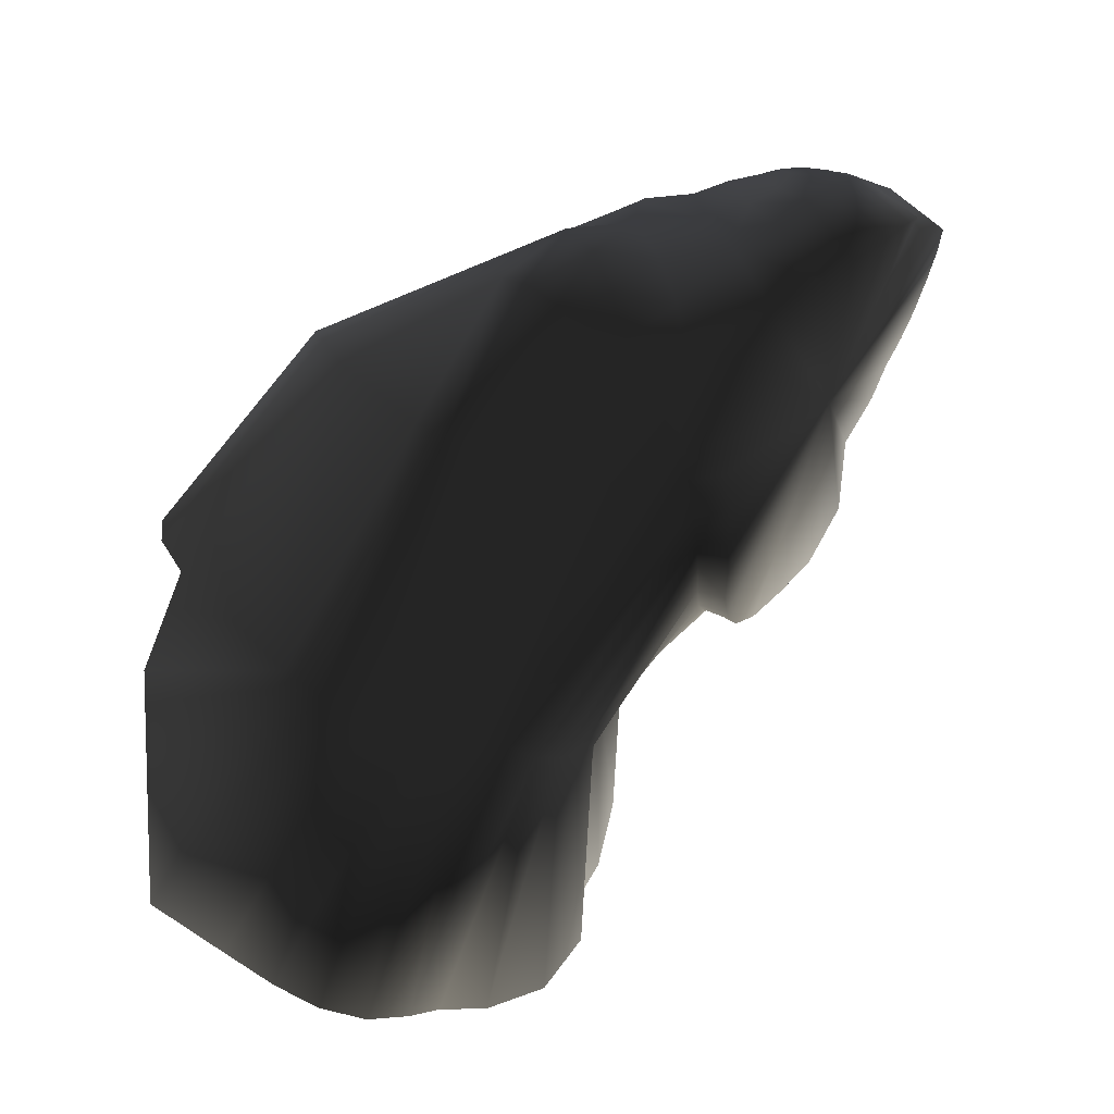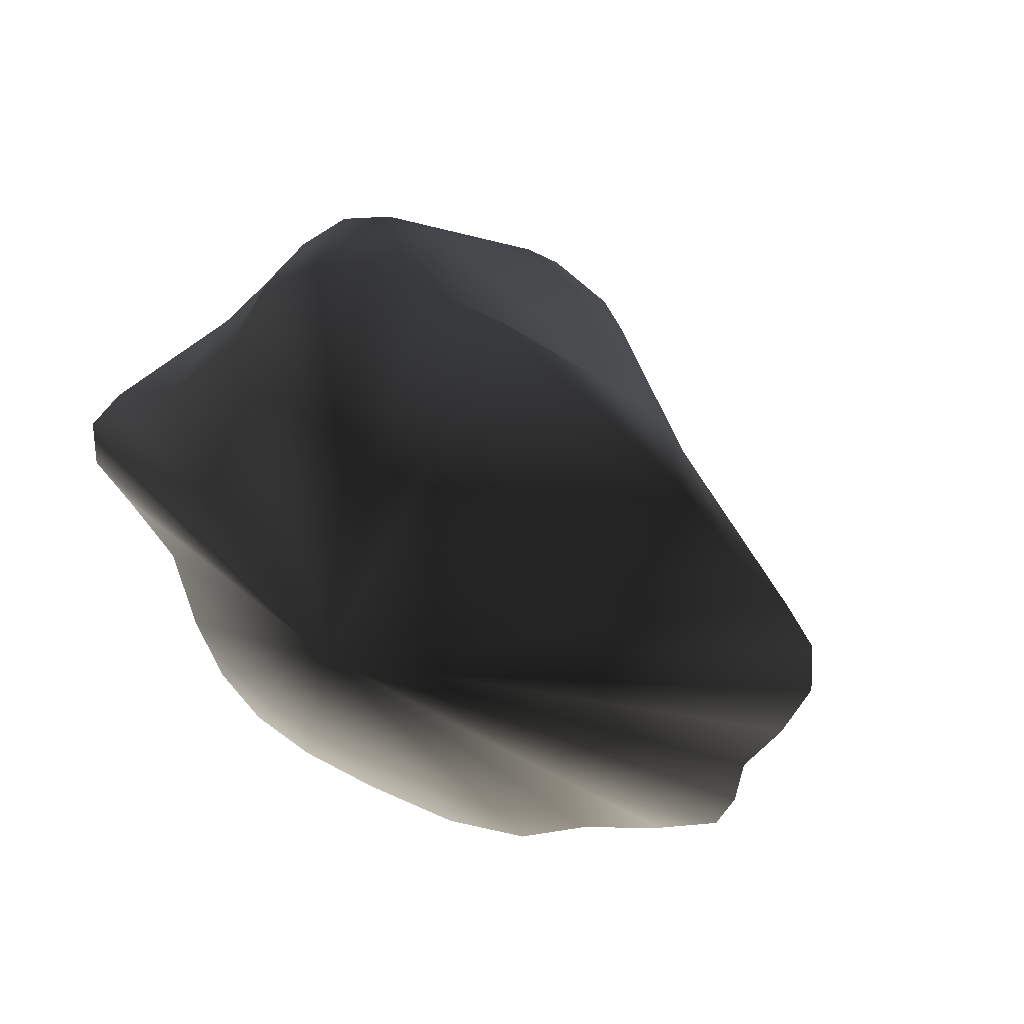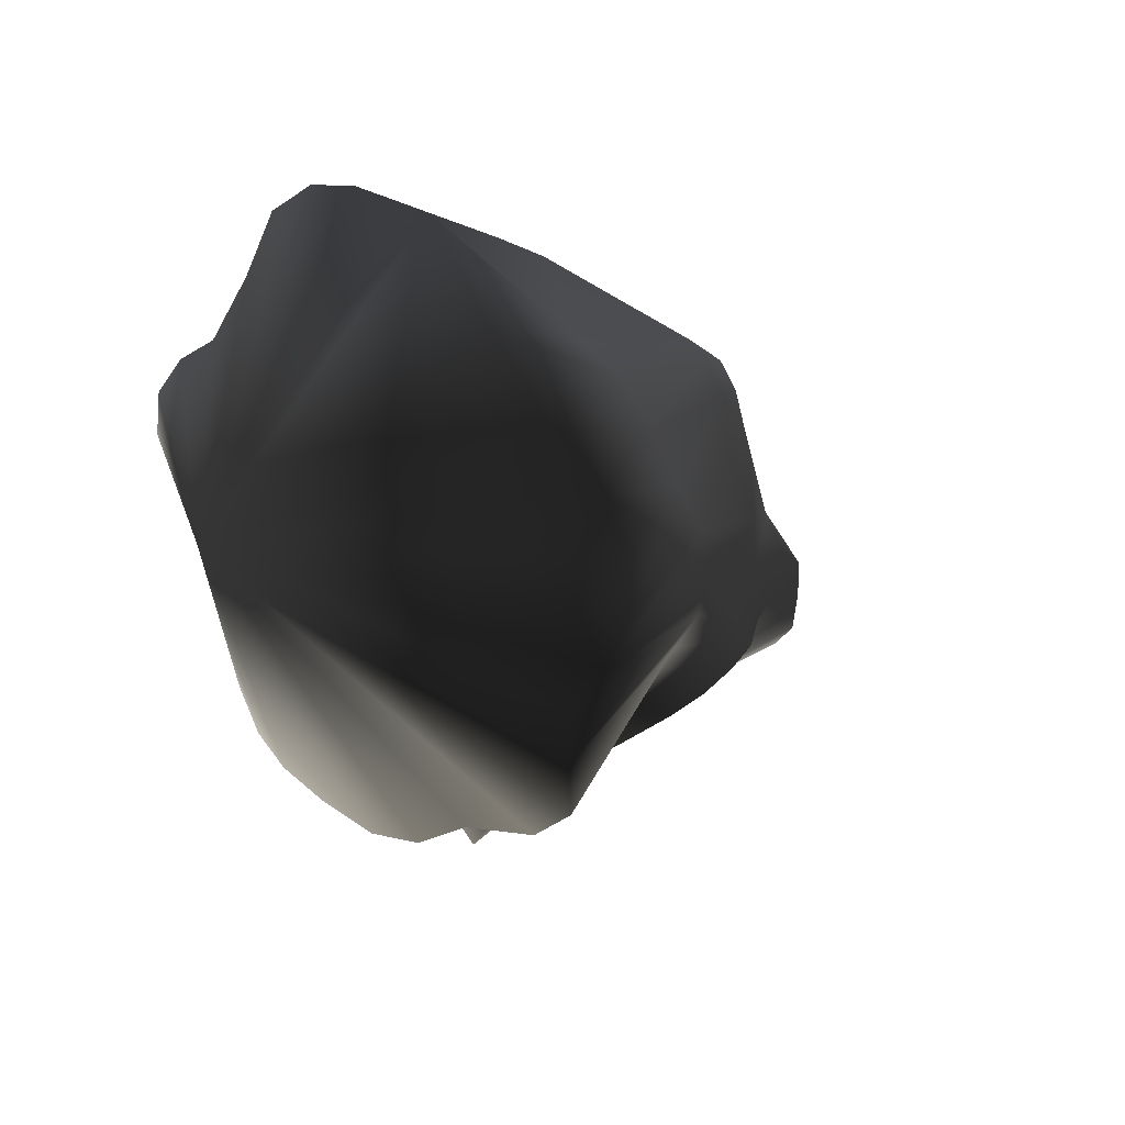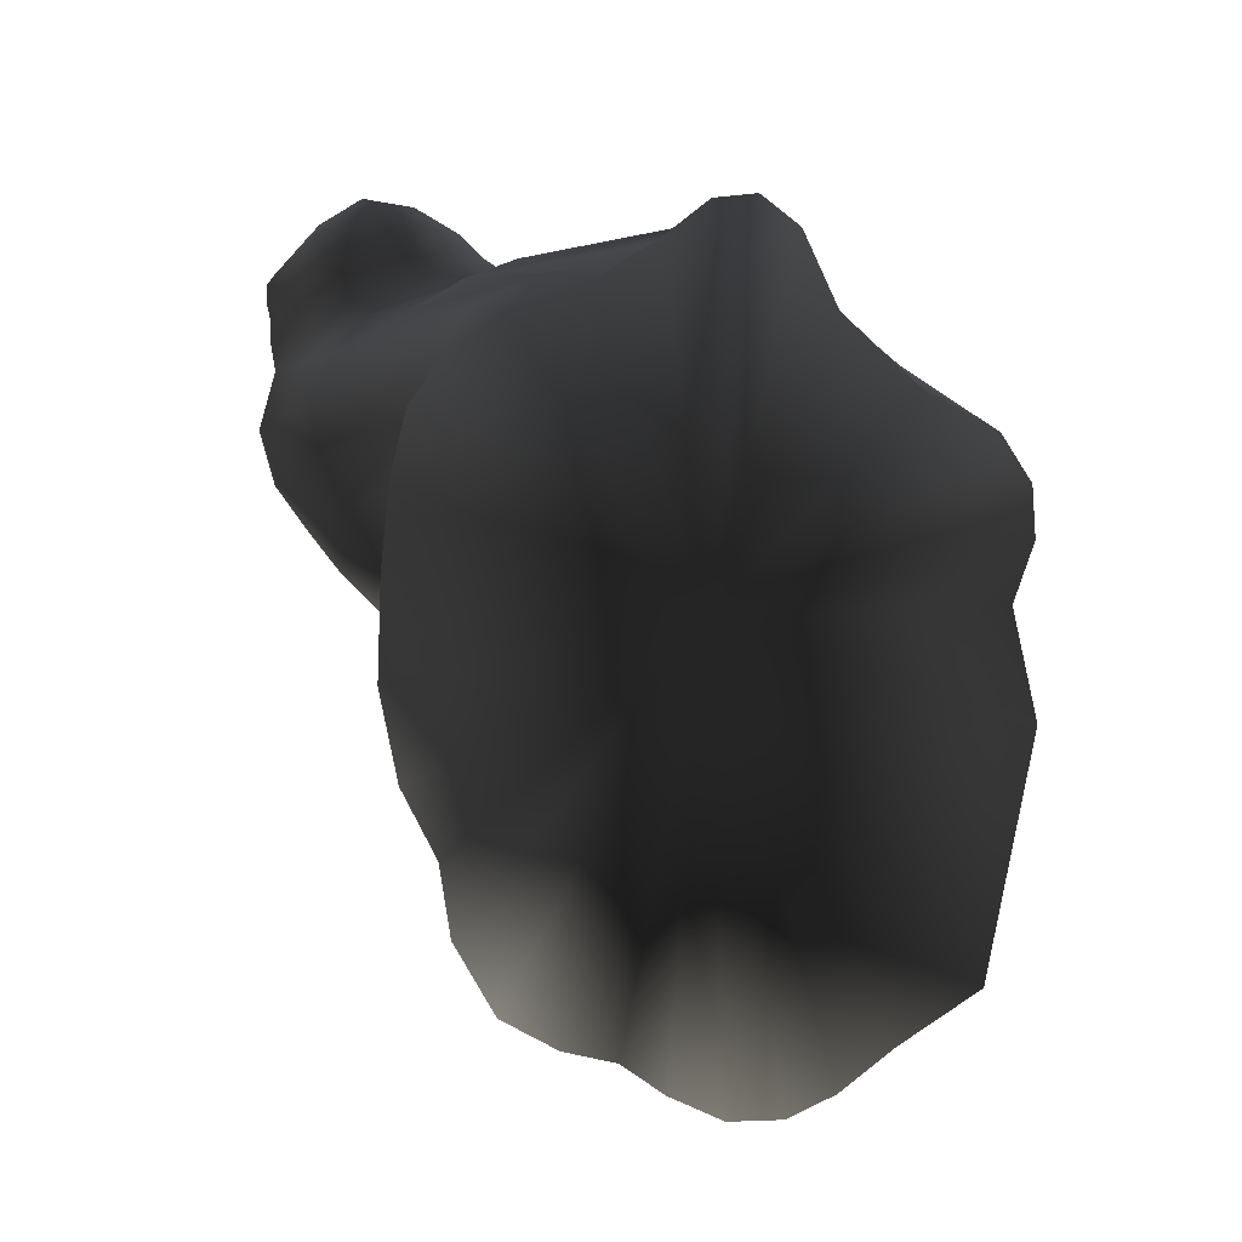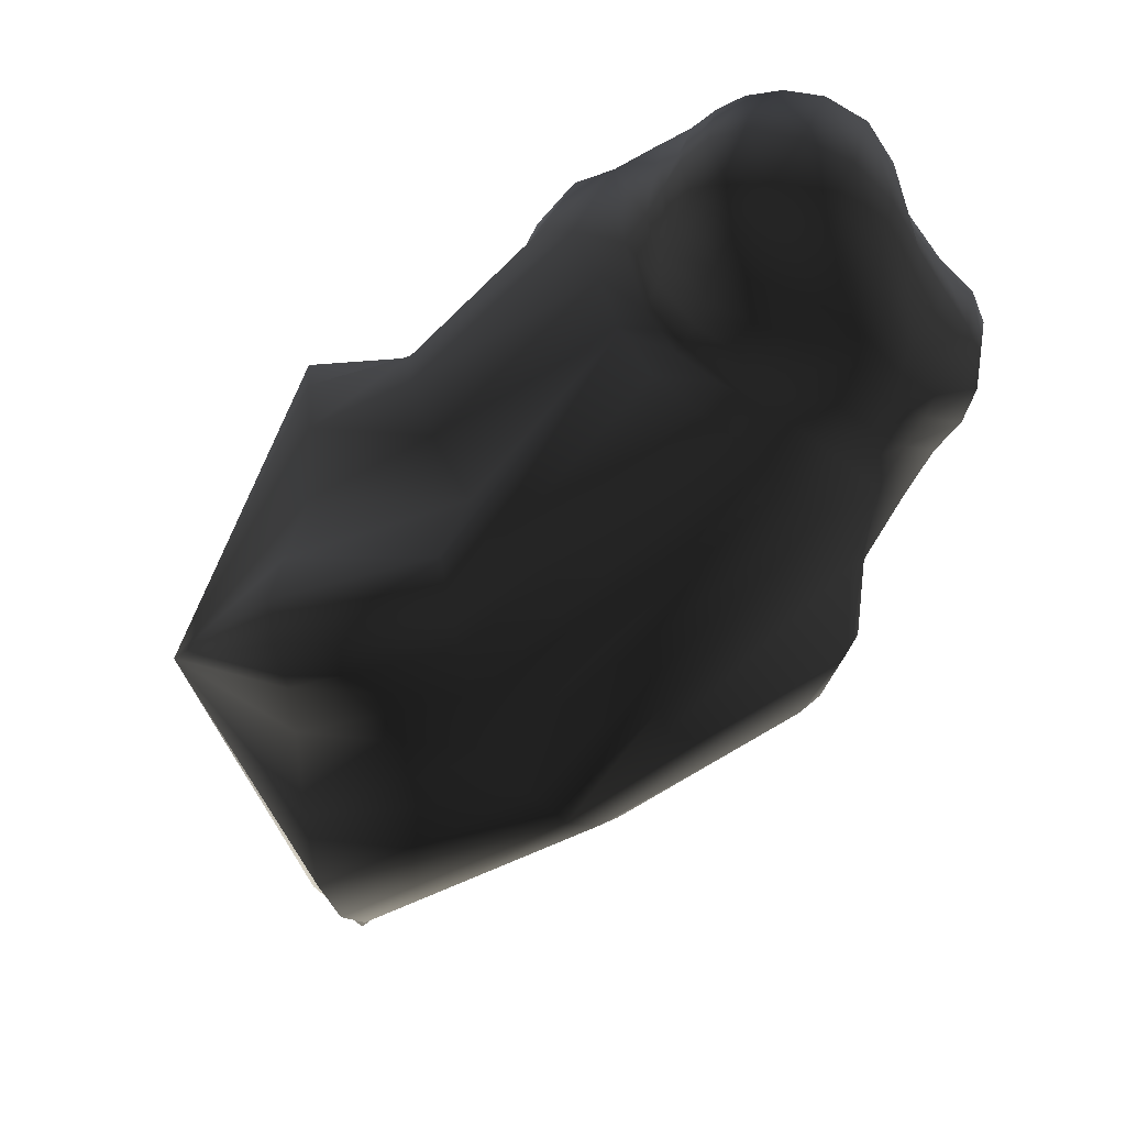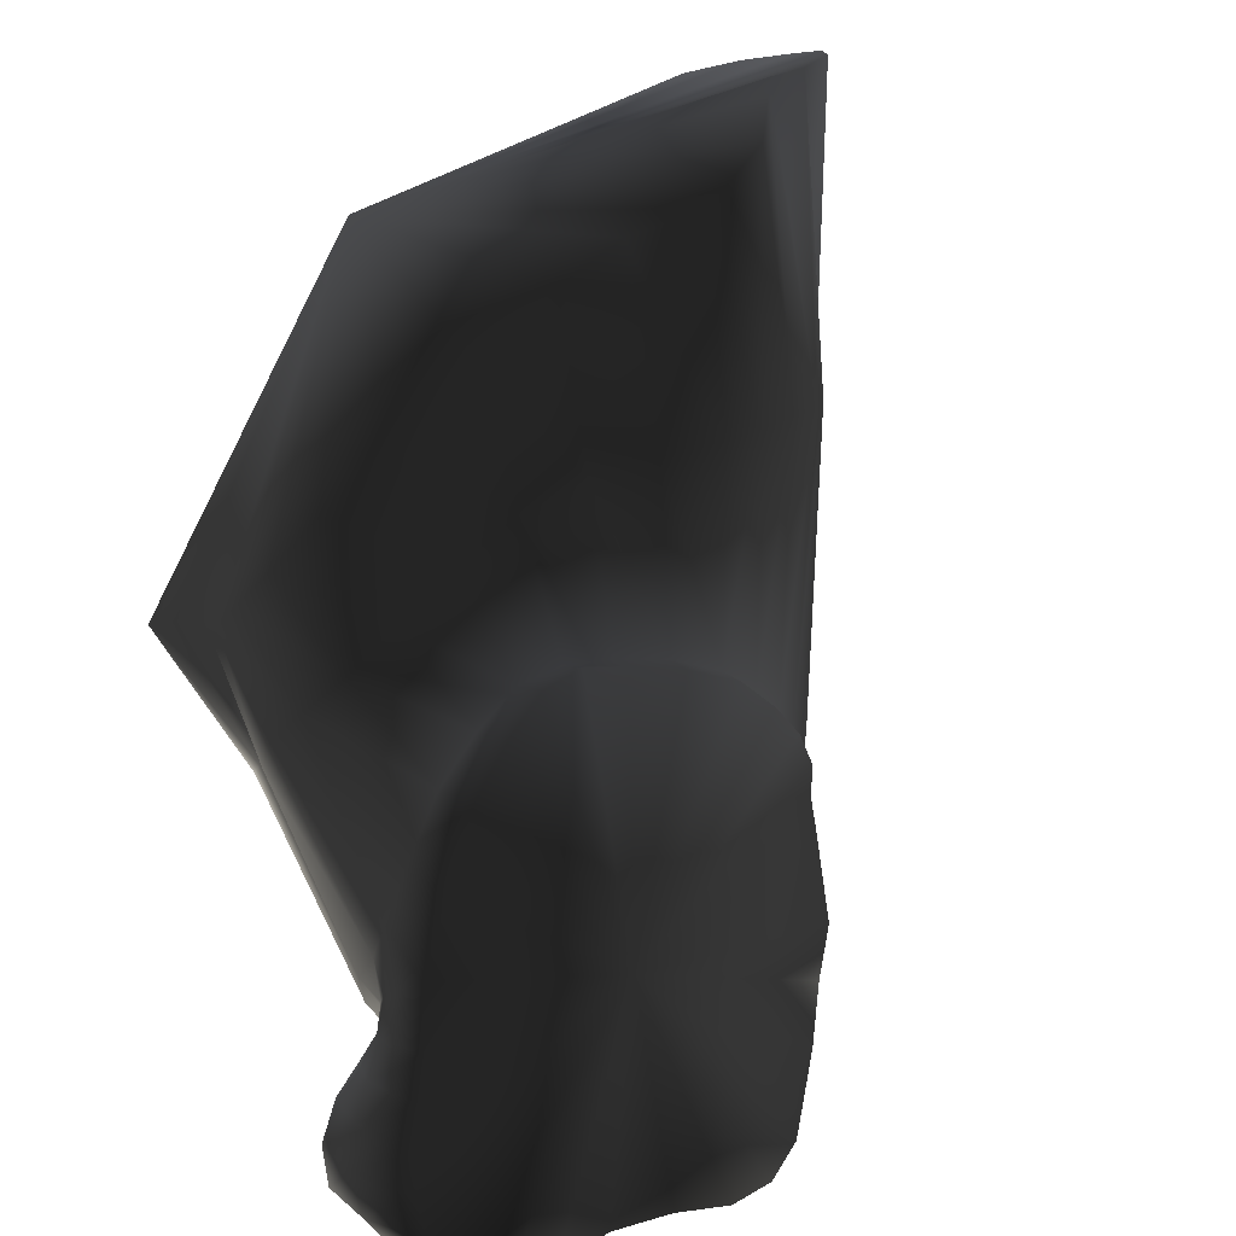
<metadata>
{"format":"obj","ext":"obj","renderer":"f3d","projection":"perspective","resolution":1024,"background":"white","views":[{"elev":-40.1,"azim":-115.2,"up":"+Z"},{"elev":33.9,"azim":122.4,"up":"+Y"},{"elev":15.8,"azim":147.8,"up":"+Y"},{"elev":-8.4,"azim":93.3,"up":"+Z"},{"elev":79.9,"azim":-179.8,"up":"+Z"},{"elev":-76.2,"azim":133.1,"up":"+Y"}]}
</metadata>
<code>
g default
v -1.169 -0.08722 0.488
v -1.132 0.004136 0.205
v -1.019 -0.5583 0.3712
v -1.303 -0.4144 0.6445
v -1.024 -0.1103 0.01444
v -0.9403 -0.622 0.8833
v -0.553 -0.1611 0.6515
v -0.5091 -0.06614 0.6805
v -1.169 0.04341 0.4125
v -1.193 0.004969 0.3511
v -1.202 -0.1178 0.3776
v -1.268 -0.2234 0.394
v -1.213 -0.2125 0.5101
v -1.144 0.05026 0.244
v -1.157 -0.07436 0.2057
v -1.181 -0.03504 0.278
v -1.317 -0.2942 0.4253
v -1.205 -0.1465 0.2753
v -1.182 -0.1694 0.1993
v -1.298 -0.3769 0.6367
v -1.375 -0.418 0.5549
v -1.354 -0.4616 0.5868
v -1.275 -0.4391 0.6826
v -1.244 -0.3933 0.7024
v -1.313 -0.5071 0.6285
v -0.9809 0.01351 0.03526
v -1.073 -0.2112 0.07794
v -1.031 -0.2423 0.05127
v -1.008 -0.5979 0.8888
v -1.063 -0.6848 0.8593
v -0.9833 -0.7038 0.8503
v -0.9223 -0.6998 0.8154
v -0.8943 -0.5903 0.8565
v -0.9578 -0.534 0.8713
v -0.4909 -0.2702 0.6231
v -0.5236 0.007995 0.7162
v -0.6669 -0.6645 0.4655
v -0.7138 -0.6311 0.5535
v -0.7965 -0.5854 0.6413
v -0.8301 -0.6192 0.678
v 0 0 0
v -0.5413 0.2819 -0.1871
v -0.6443 0.06359 -0.3068
v -0.6143 0.1494 -0.2843
v -0.5829 0.2281 -0.2528
v -0.9105 0.2054 0.1088
v -0.7935 0.3081 0.3122
v -0.7561 0.3306 0.3943
v -0.7084 0.3293 0.458
v -0.6514 0.2901 0.5075
v -0.5978 0.2236 0.5533
v -0.5591 0.1459 0.6167
v -0.5398 0.07893 0.6813
v -0.6706 -0.1345 -0.3259
v -0.6806 -0.07383 -0.3346
v -0.6746 -0.003478 -0.3281
v -0.9721 0.1043 0.04064
v -0.9483 0.1672 0.06505
v -1.135 0.09849 0.2796
v -1.098 0.1323 0.3178
v -0.6493 -0.1887 -0.2967
v -0.6239 -0.2327 -0.2533
v -0.5926 -0.2793 -0.2077
v -0.5417 -0.3109 -0.1275
v -0.4397 -0.437 0.1737
v -0.4543 -0.4057 0.05786
v -0.4906 -0.3468 -0.03483
v -0.82 -0.3759 0.01136
v -0.8853 -0.3419 0.004112
v -0.942 -0.3118 0.01142
v -0.9901 -0.2799 0.02634
v -1.377 -0.3774 0.5133
v -1.356 -0.3306 0.4683
v -1.295 -0.3422 0.6085
v -1.283 -0.3164 0.5697
v -1.252 -0.2749 0.5395
v -1.208 -0.3206 0.6833
v -1.185 -0.2747 0.6683
v -1.147 -0.2222 0.6473
v -1.11 -0.3083 0.7261
v -1.079 -0.2557 0.7082
v -1.041 -0.1762 0.7186
v -1.098 -0.1358 0.6358
v -0.4466 -0.4392 0.4774
v -0.4534 -0.3757 0.5628
v -0.4483 -0.4597 0.387
v -0.4444 -0.456 0.2887
v -0.6362 -0.4995 0.1486
v -0.6854 -0.4585 0.0975
v -0.7488 -0.417 0.04658
v -1.261 -0.5572 0.6987
v -1.213 -0.6088 0.7772
v -1.182 -0.5376 0.8175
v -1.237 -0.4881 0.7396
v -1.137 -0.4807 0.8249
v -1.204 -0.4366 0.7592
v -1.097 -0.4362 0.8066
v -1.168 -0.4005 0.7546
v -1.226 -0.358 0.6981
v -1.136 -0.359 0.7371
v -1.065 -0.3903 0.7733
v -1.039 -0.3431 0.7453
v -0.9899 -0.4136 0.7857
v -0.9707 -0.3741 0.7483
v -0.944 -0.3284 0.739
v -1.012 -0.2923 0.7356
v -0.9092 -0.2763 0.768
v -0.9782 -0.2263 0.7581
v -0.8766 -0.3813 0.7206
v -0.8384 -0.3409 0.744
v -0.8271 -0.4608 0.6886
v -0.7875 -0.4245 0.6982
v -0.7565 -0.5281 0.6285
v -0.9034 -0.4242 0.7335
v -0.8487 -0.4989 0.7133
v -0.916 -0.458 0.7734
v -0.8558 -0.5313 0.7541
v -0.8551 -0.6496 0.7235
v -0.8646 -0.5606 0.8032
v -0.8807 -0.6772 0.7703
v -0.6078 -0.5905 0.2796
v -0.6223 -0.64 0.3635
v -0.6059 -0.5442 0.2056
v -1.146 -0.6538 0.8373
v -1.098 -0.5752 0.8704
v -1.048 -0.5087 0.8686
v -0.9301 -0.4917 0.8234
v -1.011 -0.4583 0.8356
v -0.3119 -0.3162 -0.5349
v -0.2786 -0.222 -0.5818
v -0.3292 0.472 0.2486
v -0.2966 0.4248 0.3192
v -0.364 0.4776 0.1701
v -0.2771 0.3139 0.378
v -0.2681 -0.1368 -0.5995
v -0.2984 -0.07027 -0.6452
v -0.2594 -0.07332 0.6136
v -0.2411 0.001846 0.6669
v -0.2519 -0.4855 0.1107
v -0.2567 -0.475 0.2523
v -0.2899 -0.1813 0.5543
v -0.316 0.01397 -0.682
v -0.2707 -0.3988 -0.3101
v -0.2511 -0.4549 -0.2025
v -0.3122 0.0993 -0.679
v -0.2913 0.1741 -0.6424
v -0.403 0.4447 0.07849
v -0.2515 -0.4877 -0.05595
v -0.285 -0.3099 0.5091
v -0.276 -0.3955 0.4488
v -0.2517 0.2549 -0.5777
v -0.2133 0.3797 -0.494
v -0.2726 0.1895 0.5009
v -0.251 0.07224 0.676
v -0.2721 0.1352 0.6289
v -0.3202 -0.3849 -0.4222
v -0.2679 -0.4514 0.3653
v -0.3382 0.4729 -0.1083
v -0.9081 -0.3889 -0.009786
v -0.8399 -0.4201 -0.004464
v -0.6992 -0.5076 0.08019
v -0.7655 -0.4655 0.03236
v -0.9679 -0.3577 -0.003475
v -0.6479 -0.5499 0.1209
v -1.107 -0.7783 0.7885
v -1.042 -0.7927 0.7766
v -1.02 -0.3329 0.01725
v -0.8556 -0.7623 0.6043
v -0.9032 -0.7715 0.6552
v -1.393 -0.4599 0.3973
v -1.363 -0.4072 0.3491
v -1.4 -0.5057 0.4547
v -1.313 -0.5805 0.5684
v -1.254 -0.6345 0.638
v -1.333 -0.3649 0.3037
v -1.065 -0.3028 0.05807
v -1.222 -0.6962 0.7099
v -0.9421 -0.787 0.7023
v -0.985 -0.7951 0.7436
v -1.116 -0.2831 0.09154
v -1.176 -0.7457 0.7648
v -1.29 -0.2819 0.2444
v -0.7824 -0.7409 0.5412
v -0.7171 -0.7543 0.427
v -0.6538 -0.7152 0.3218
v -1.235 -0.2764 0.1742
v -0.6325 -0.6548 0.2401
v -0.6246 -0.6019 0.1731
v -1.373 -0.5441 0.5108
g orc_legr:orc_legr
f 47 42 147
f 60 58 46
f 65 140 139
f 54 70 61
f 89 66 67
f 66 139 148
f 45 152 42
f 53 108 52
f 14 58 59
f 71 55 28
f 57 43 44
f 87 157 140
f 112 36 8
f 158 42 152
f 19 180 27
f 68 64 63
f 123 87 65
f 36 107 53
f 133 47 147
f 67 148 144
f 35 149 85
f 156 62 63
f 49 83 1
f 45 46 58
f 121 86 87
f 132 49 131
f 85 113 35
f 46 47 60
f 51 153 52
f 64 144 143
f 149 84 85
f 38 84 37
f 53 154 36
f 54 136 55
f 50 134 51
f 56 26 5
f 82 52 108
f 8 137 7
f 10 1 11
f 13 11 1
f 16 2 14
f 12 175 182
f 18 12 182
f 19 182 186
f 21 4 22
f 24 4 20
f 25 4 23
f 43 146 44
f 31 29 6
f 32 6 33
f 34 6 29
f 133 49 48
f 112 35 113
f 37 183 38
f 40 183 168
f 7 141 35
f 54 130 135
f 61 129 130
f 44 151 45
f 61 69 62
f 51 83 50
f 55 5 27
f 88 65 66
f 63 143 156
f 52 155 53
f 68 62 69
f 48 60 47
f 56 136 142
f 86 150 157
f 15 27 5
f 58 44 45
f 9 59 60
f 10 14 59
f 2 57 14
f 36 138 8
f 122 84 86
f 163 69 70
f 167 70 71
f 176 71 28
f 27 176 28
f 2 5 26
f 73 170 171
f 17 171 175
f 75 72 73
f 76 73 17
f 12 76 17
f 78 75 76
f 79 76 13
f 81 78 79
f 82 79 83
f 13 83 79
f 9 49 1
f 67 90 89
f 162 89 90
f 160 90 68
f 69 160 68
f 21 189 172
f 72 172 170
f 22 173 189
f 25 174 173
f 177 91 92
f 94 92 91
f 23 91 25
f 96 93 94
f 24 94 23
f 98 95 96
f 24 98 96
f 20 99 24
f 100 99 77
f 74 77 99
f 101 98 100
f 102 100 80
f 77 80 100
f 103 102 104
f 106 104 102
f 80 106 102
f 108 105 106
f 81 108 106
f 110 105 107
f 112 109 110
f 113 111 112
f 38 39 113
f 114 111 115
f 39 115 111
f 116 115 117
f 40 117 115
f 119 118 120
f 169 120 118
f 168 118 40
f 122 187 185
f 37 185 184
f 188 121 123
f 164 123 88
f 88 161 164
f 124 165 181
f 92 181 177
f 125 30 124
f 93 124 92
f 126 29 125
f 95 125 93
f 128 34 126
f 97 126 95
f 103 127 128
f 101 128 97
f 33 127 119
f 117 127 116
f 30 166 165
f 31 179 166
f 32 178 179
f 33 120 32
f 103 114 116
f 104 109 114
f 21 74 20
f 15 18 19
f 16 11 18
f 43 142 145
f 41 130 129
f 41 132 131
f 41 131 133
f 41 134 132
f 41 136 135
f 41 137 138
f 41 139 140
f 41 141 137
f 41 135 130
f 41 142 136
f 41 143 144
f 41 146 145
f 41 133 147
f 41 145 142
f 41 144 148
f 41 150 149
f 41 149 141
f 41 151 146
f 41 148 139
f 41 152 151
f 41 153 134
f 41 154 155
f 41 129 156
f 41 140 157
f 41 157 150
f 41 138 154
f 41 156 143
f 41 155 153
f 41 147 158
f 41 158 152
f 3 160 159
f 3 161 162
f 3 159 163
f 3 164 161
f 3 165 166
f 3 163 167
f 3 169 168
f 3 171 170
f 3 170 172
f 3 173 174
f 3 162 160
f 3 175 171
f 3 167 176
f 3 174 177
f 3 178 169
f 3 179 178
f 3 176 180
f 3 177 181
f 3 182 175
f 3 168 183
f 3 183 184
f 3 184 185
f 3 186 182
f 3 187 188
f 3 180 186
f 3 189 173
f 3 172 189
f 3 185 187
f 3 181 165
f 3 166 179
f 3 188 164
f 47 46 42
f 60 59 58
f 65 87 140
f 54 71 70
f 89 88 66
f 66 65 139
f 45 151 152
f 53 107 108
f 14 57 58
f 71 54 55
f 57 26 43
f 87 86 157
f 8 7 112
f 112 110 36
f 158 147 42
f 19 186 180
f 68 90 64
f 123 121 87
f 36 110 107
f 133 48 47
f 67 66 148
f 35 141 149
f 156 129 62
f 49 50 83
f 45 42 46
f 121 122 86
f 132 50 49
f 85 38 113
f 51 134 153
f 64 67 144
f 149 150 84
f 38 85 84
f 53 155 154
f 54 135 136
f 50 132 134
f 56 43 26
f 82 51 52
f 8 138 137
f 10 9 1
f 13 12 11
f 16 15 2
f 12 17 175
f 18 11 12
f 19 18 182
f 21 20 4
f 24 23 4
f 25 22 4
f 43 145 146
f 31 30 29
f 32 31 6
f 34 33 6
f 133 131 49
f 112 7 35
f 37 184 183
f 40 39 183
f 7 137 141
f 54 61 130
f 61 62 129
f 44 146 151
f 61 70 69
f 51 82 83
f 27 28 55
f 55 56 5
f 88 123 65
f 63 64 143
f 52 153 155
f 68 63 62
f 48 9 60
f 56 55 136
f 86 84 150
f 15 19 27
f 58 57 44
f 9 10 59
f 10 16 14
f 2 26 57
f 36 154 138
f 122 37 84
f 163 159 69
f 167 163 70
f 176 167 71
f 27 180 176
f 2 15 5
f 73 72 170
f 17 73 171
f 75 74 72
f 76 75 73
f 12 13 76
f 78 77 75
f 79 78 76
f 81 80 78
f 82 81 79
f 13 1 83
f 9 48 49
f 67 64 90
f 162 161 89
f 160 162 90
f 69 159 160
f 21 22 189
f 72 21 172
f 22 25 173
f 25 91 174
f 177 174 91
f 94 93 92
f 23 94 91
f 96 95 93
f 24 96 94
f 98 97 95
f 24 99 98
f 20 74 99
f 100 98 99
f 74 75 77
f 101 97 98
f 102 101 100
f 77 78 80
f 103 101 102
f 106 105 104
f 80 81 106
f 108 107 105
f 81 82 108
f 110 109 105
f 112 111 109
f 113 39 111
f 38 183 39
f 114 109 111
f 39 40 115
f 116 114 115
f 40 118 117
f 119 117 118
f 169 178 120
f 168 169 118
f 122 121 187
f 37 122 185
f 188 187 121
f 164 188 123
f 88 89 161
f 124 30 165
f 92 124 181
f 125 29 30
f 93 125 124
f 126 34 29
f 95 126 125
f 128 127 34
f 97 128 126
f 103 116 127
f 101 103 128
f 33 34 127
f 117 119 127
f 30 31 166
f 31 32 179
f 32 120 178
f 33 119 120
f 103 104 114
f 104 105 109
f 21 72 74
f 15 16 18
f 16 10 11
f 43 56 142

</code>
